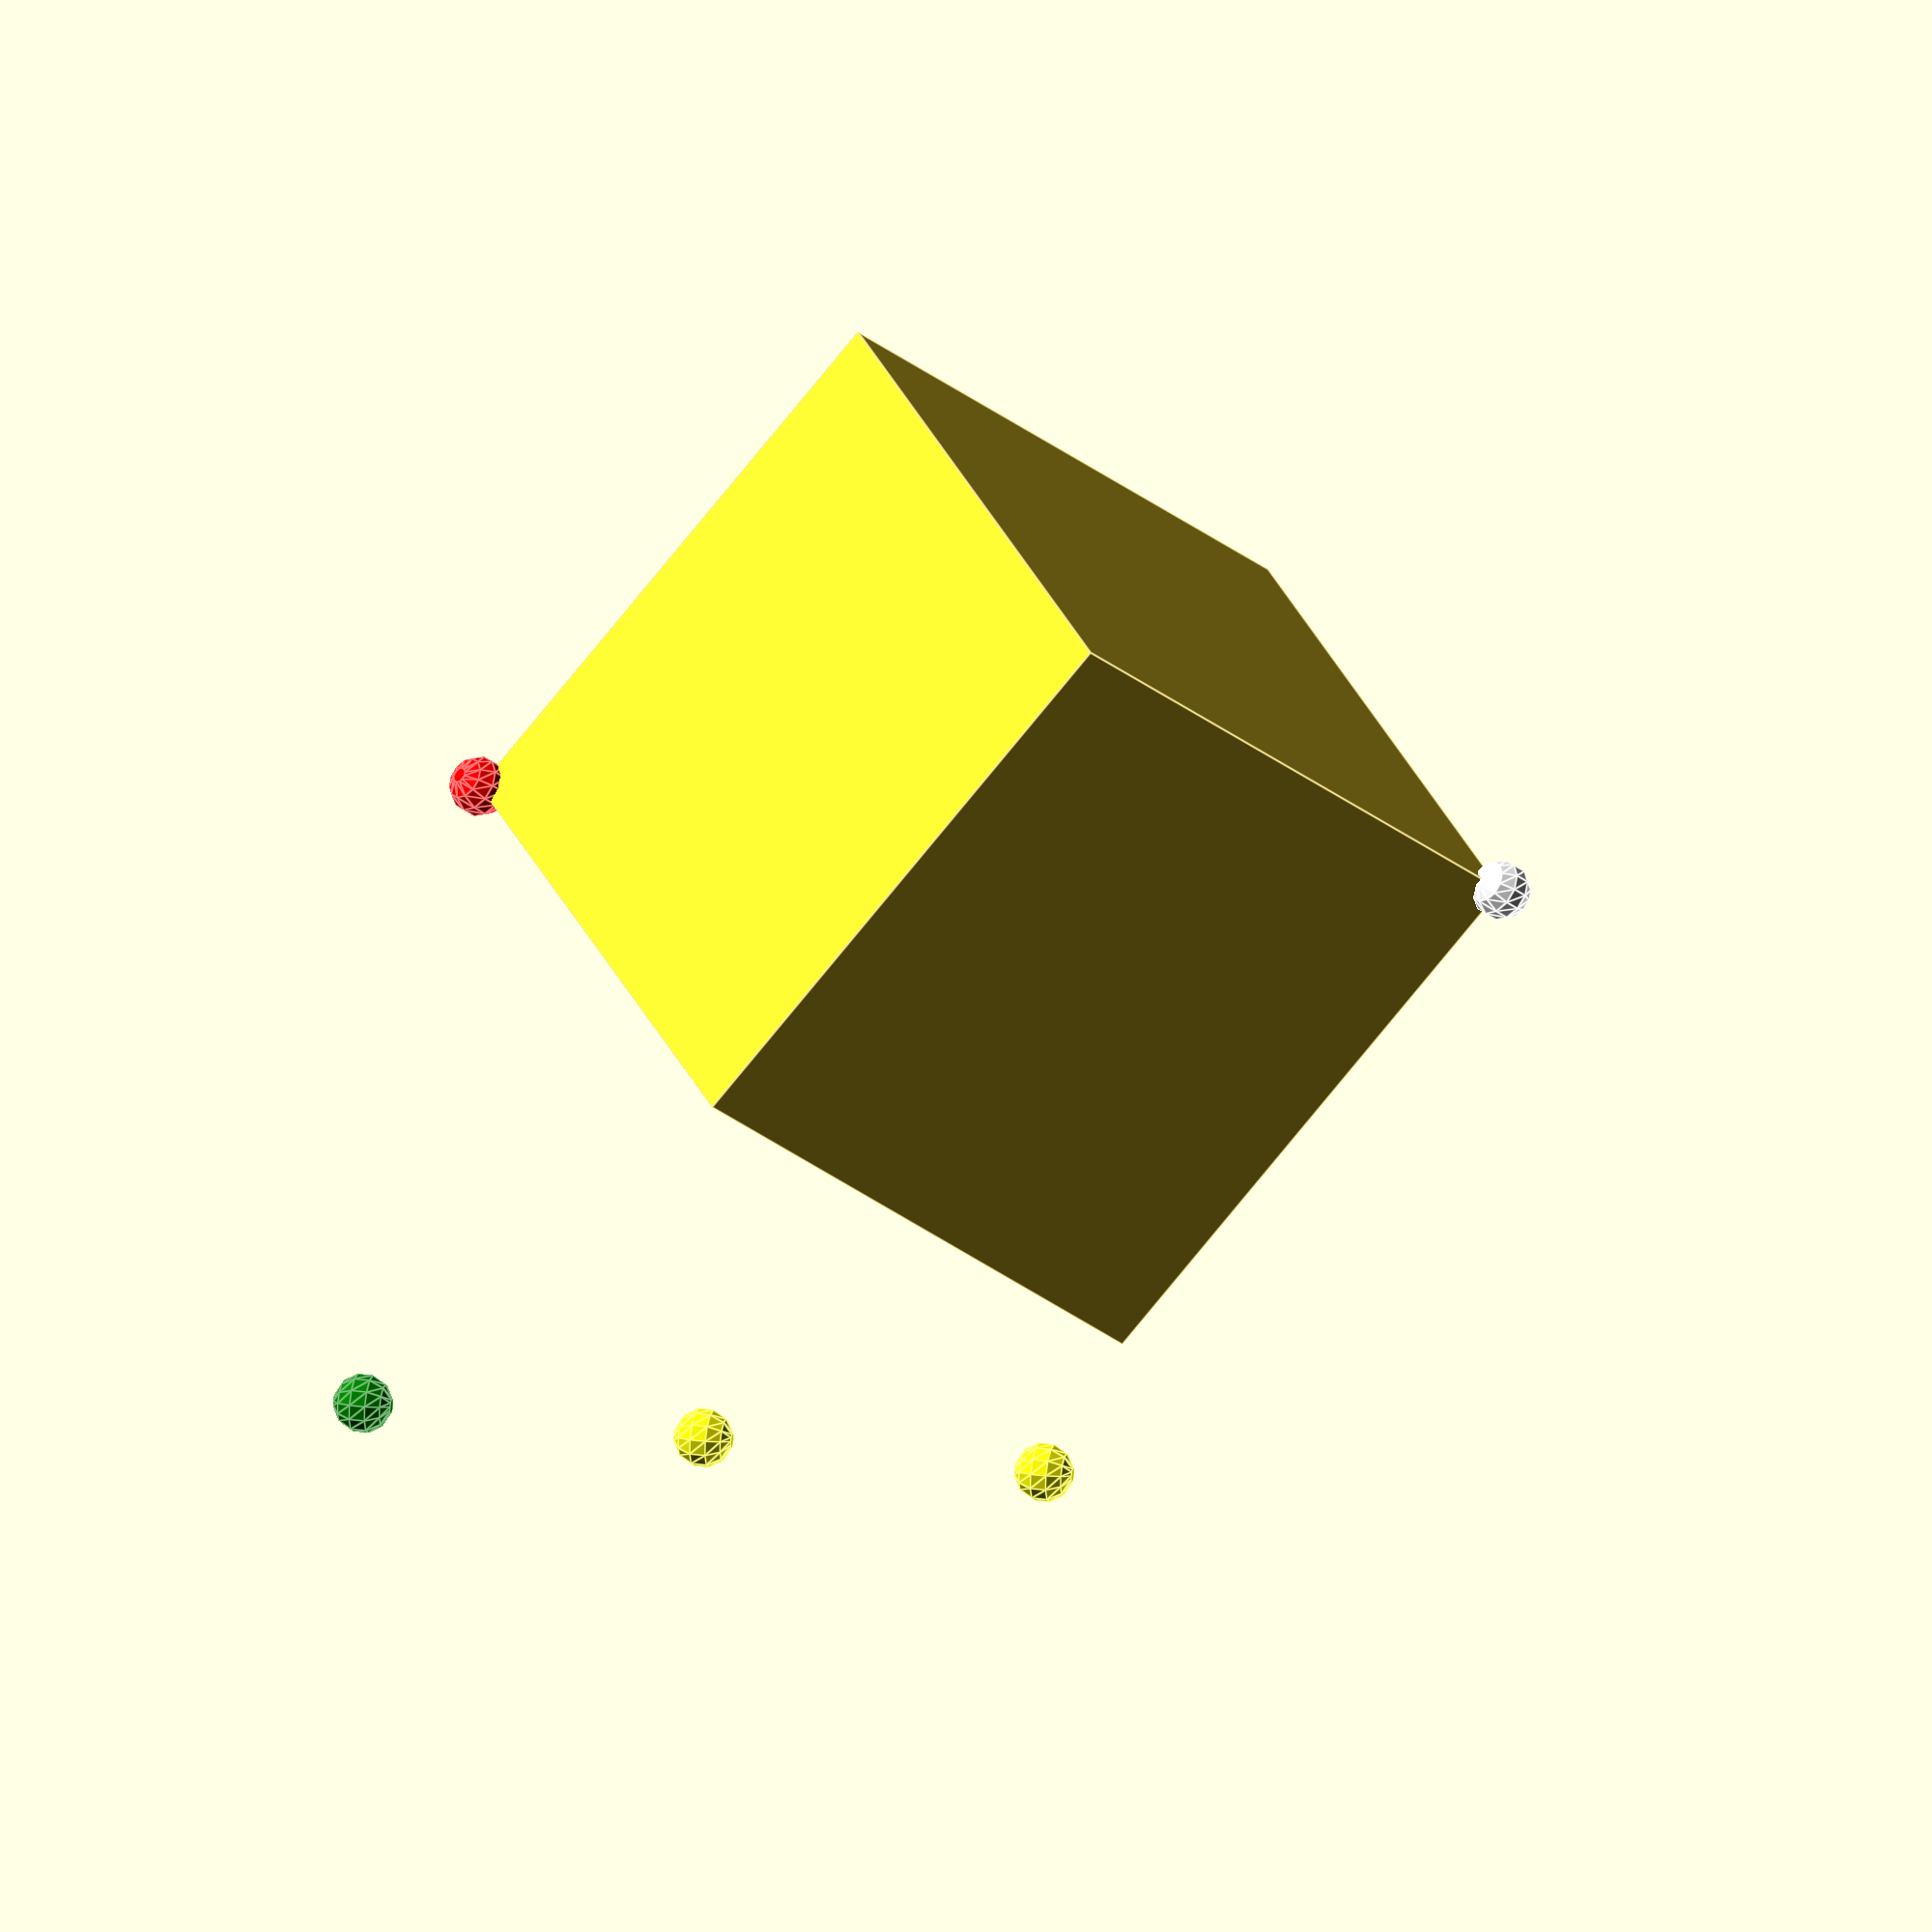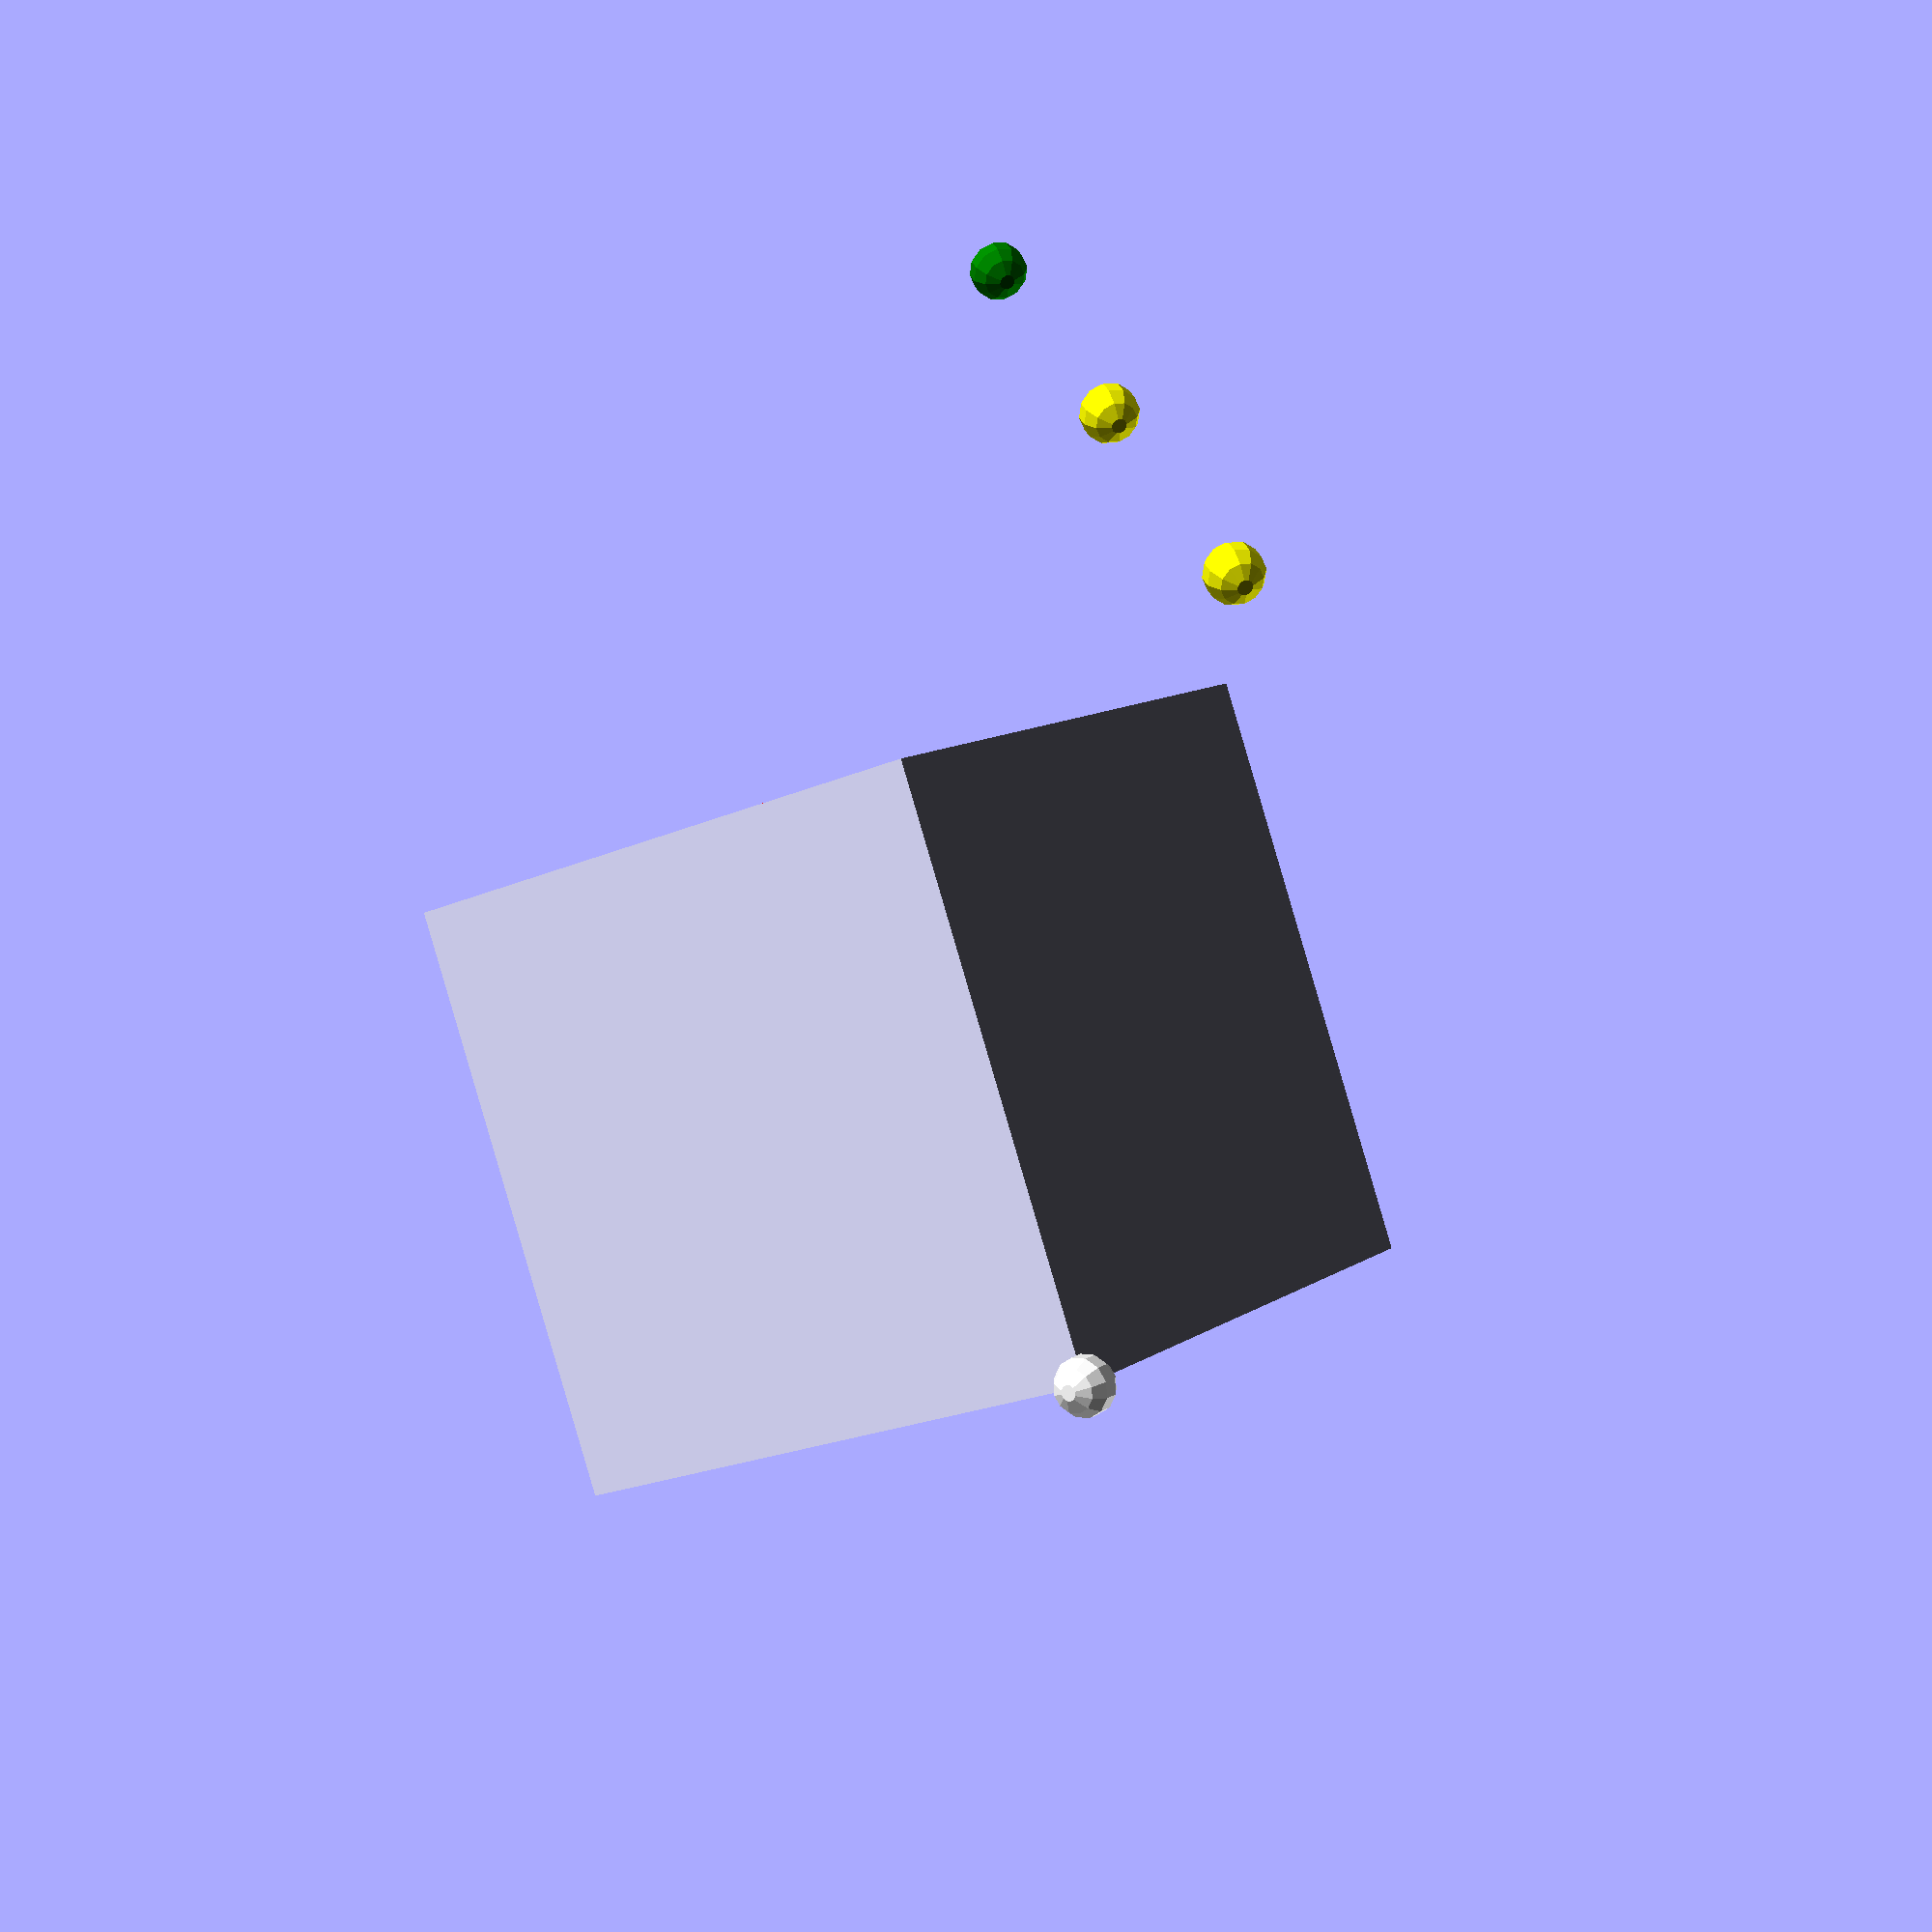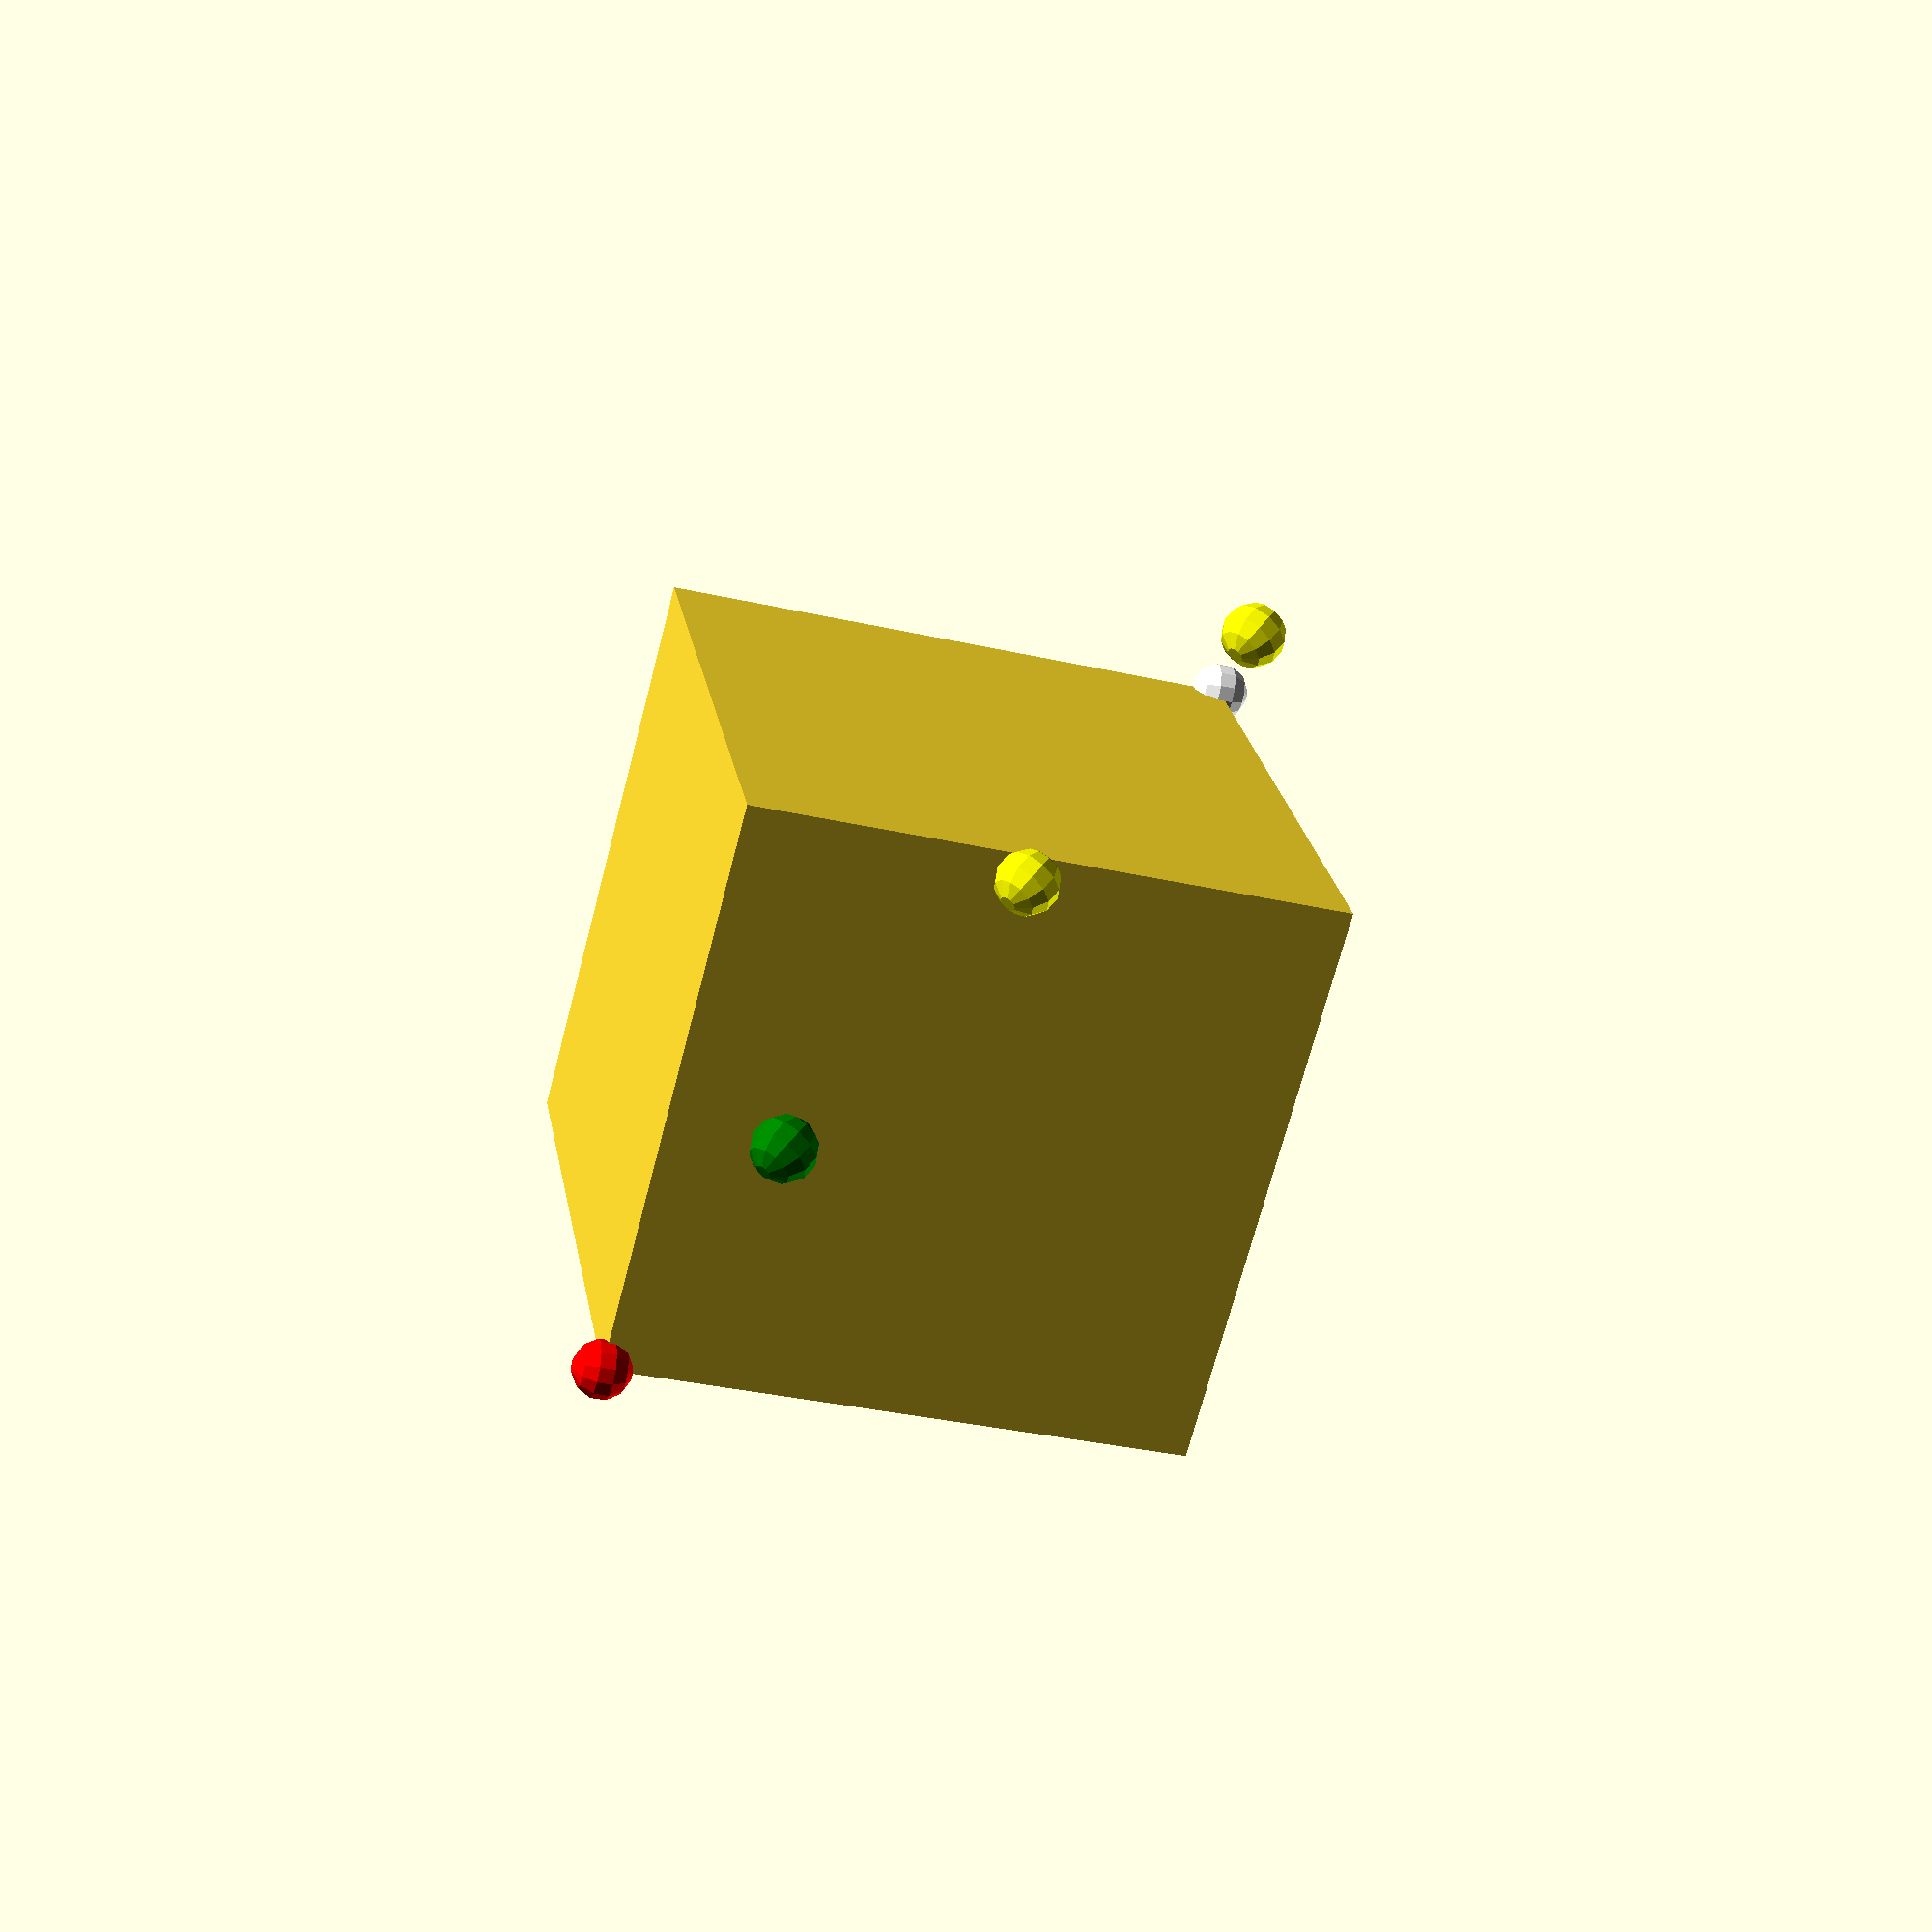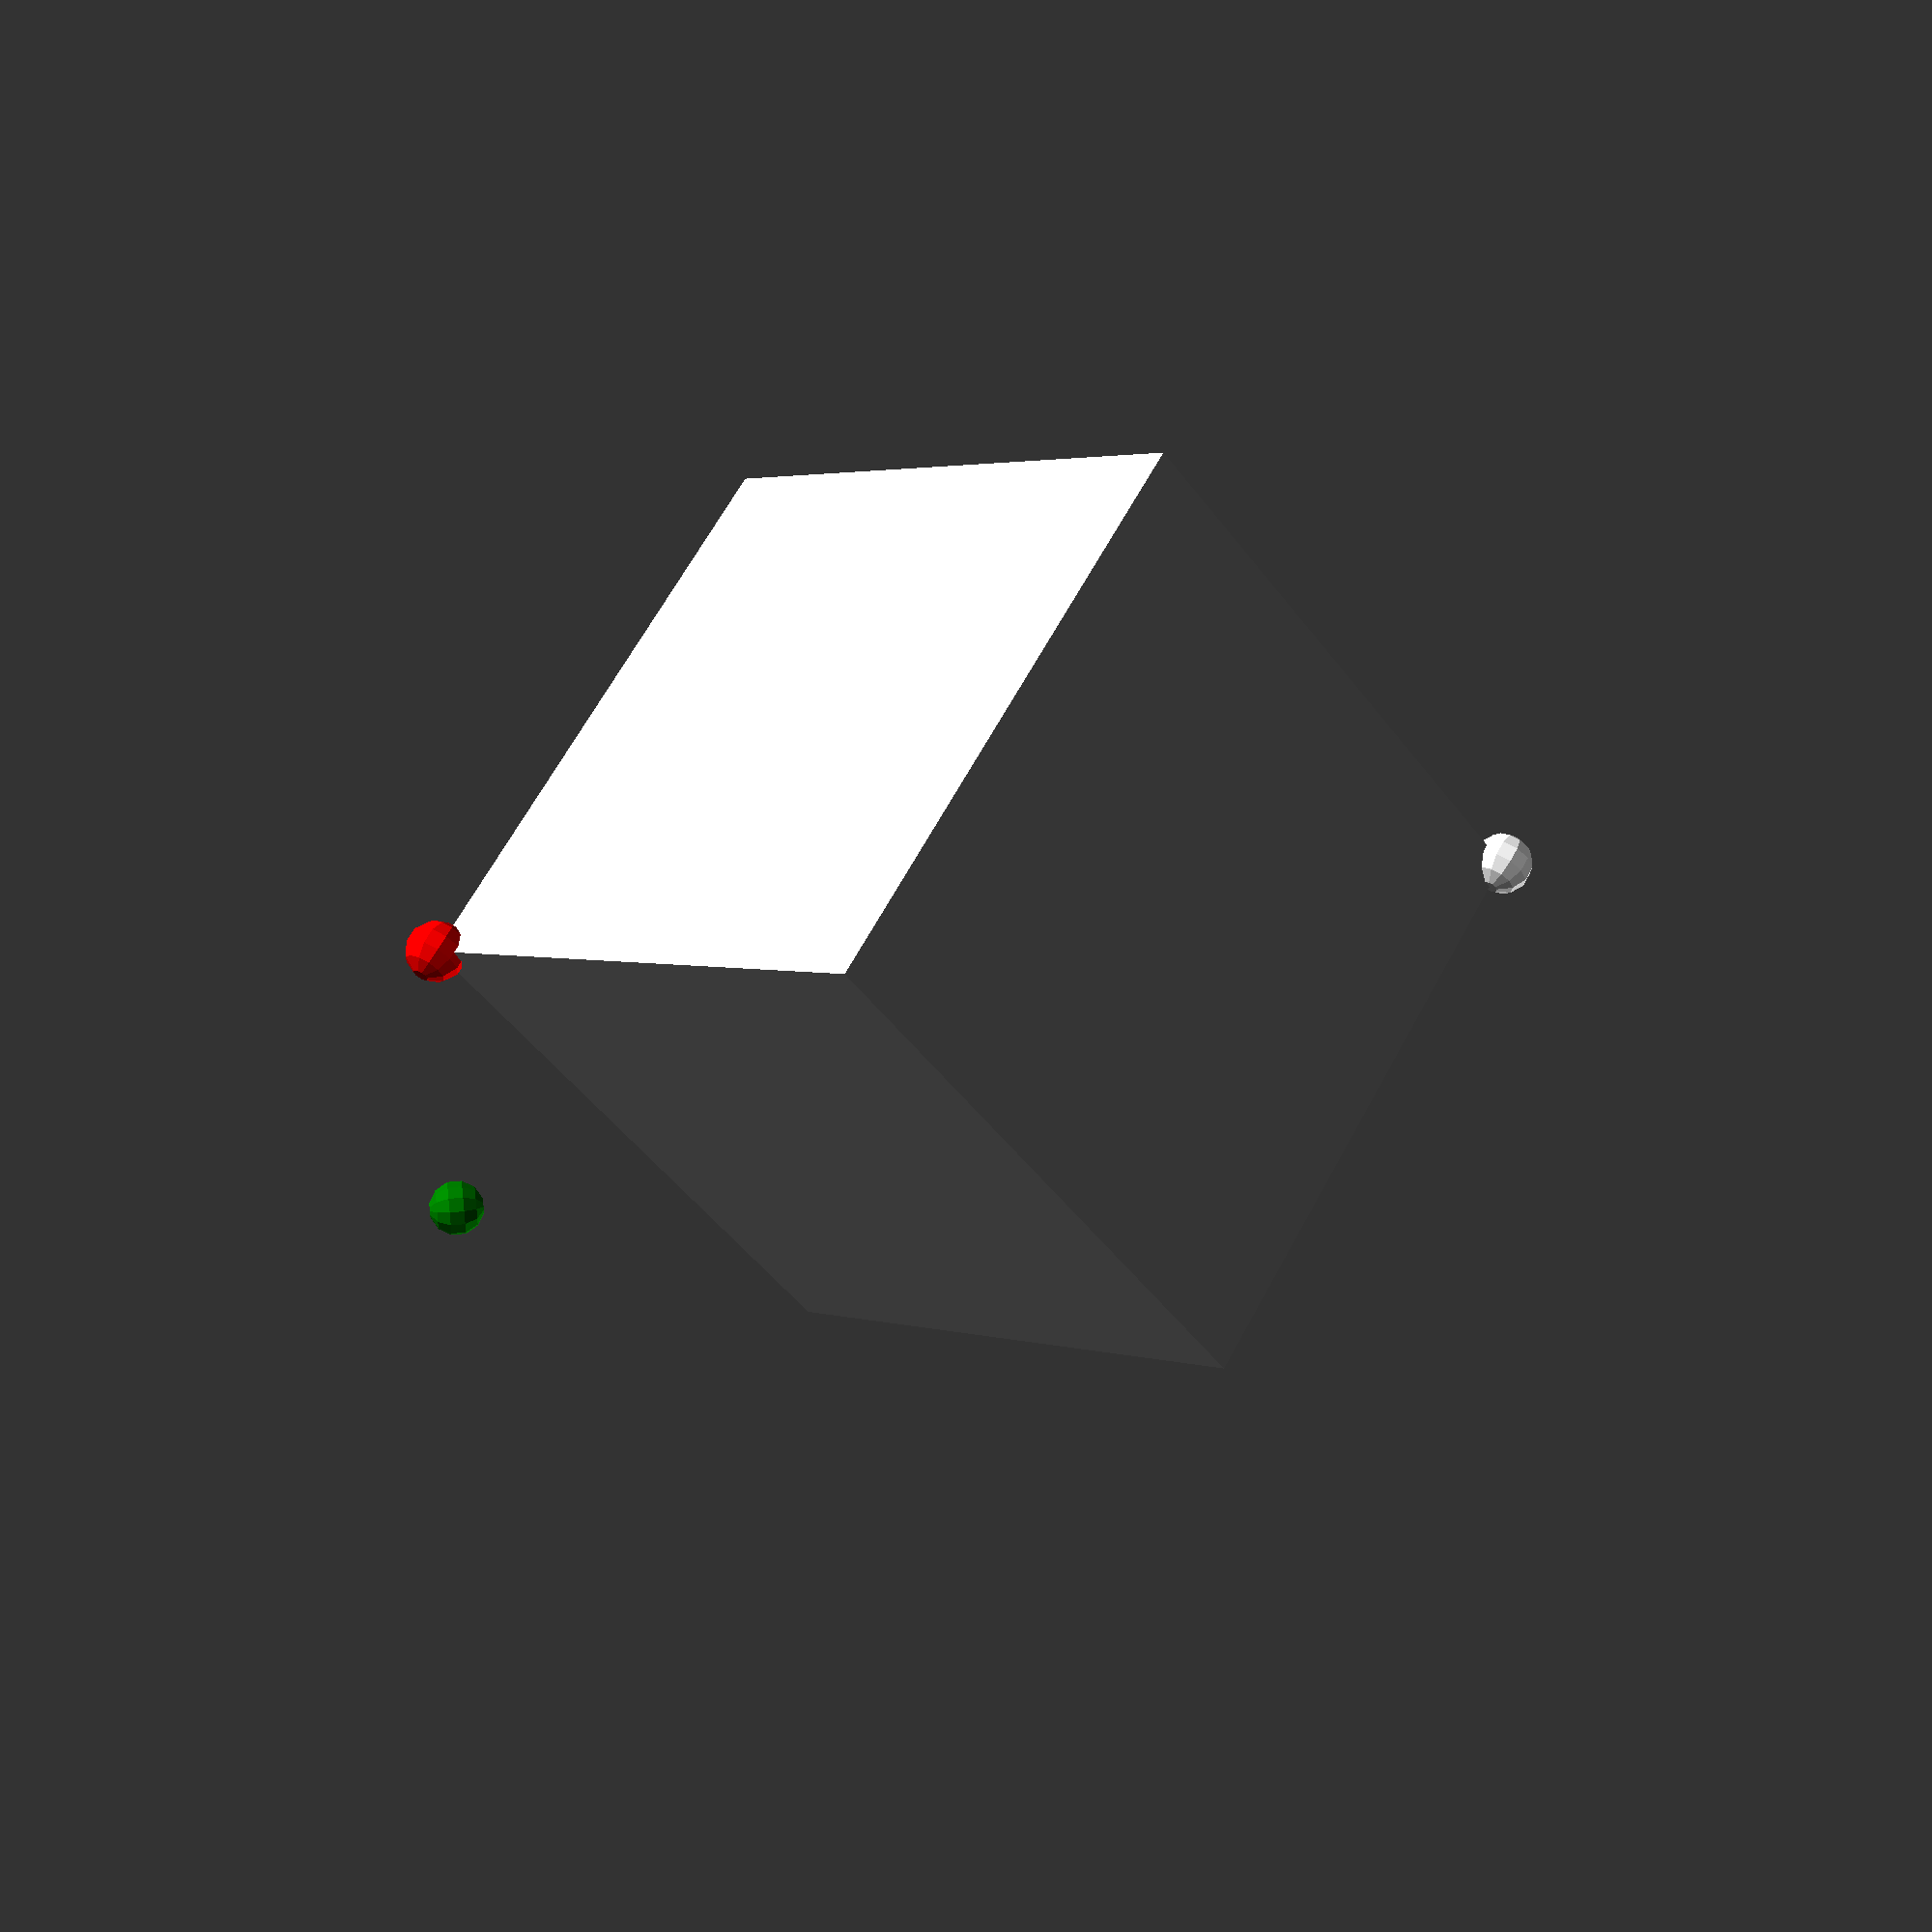
<openscad>
// A module to orient its children for diagonal printing.
// I worked this out with Rex 2024-11-09 while helping him with
// his aluminum extrusion connectors inspired by a video on the
// Slant3D YouTube channel: https://youtu.be/csUGcIPNNkk

module slant3d() {
    rotate([atan(sqrt(2)), 0, 0])
        rotate([0, 0, 45])
            children();
}

// demo:

size = 2;
module dot() { sphere(d=size/10, $fn=12); }

module box() {
    cube(size);
    color("white") dot();
    color("red") translate([size, size, size]) dot();
}

slant3d() { box(); }

// The distance between opposing corners of the box:
dist = sqrt(3*size*size);

xoffset = -(size + 0.25);

// After slant3d, the highest corner of the box is at z=dist.
translate([xoffset, 0, dist]) color("green") dot();

// The z-heights of the other corners alternate between
// 1/3*dist and 2/3*dist.
translate([xoffset, 0, 1/3*dist]) color("yellow") dot();
translate([xoffset, 0, 2/3*dist]) color("yellow") dot();

</openscad>
<views>
elev=333.5 azim=219.7 roll=102.8 proj=o view=edges
elev=327.2 azim=67.7 roll=162.1 proj=p view=wireframe
elev=124.8 azim=291.6 roll=143.2 proj=p view=wireframe
elev=142.9 azim=119.0 roll=97.9 proj=p view=wireframe
</views>
